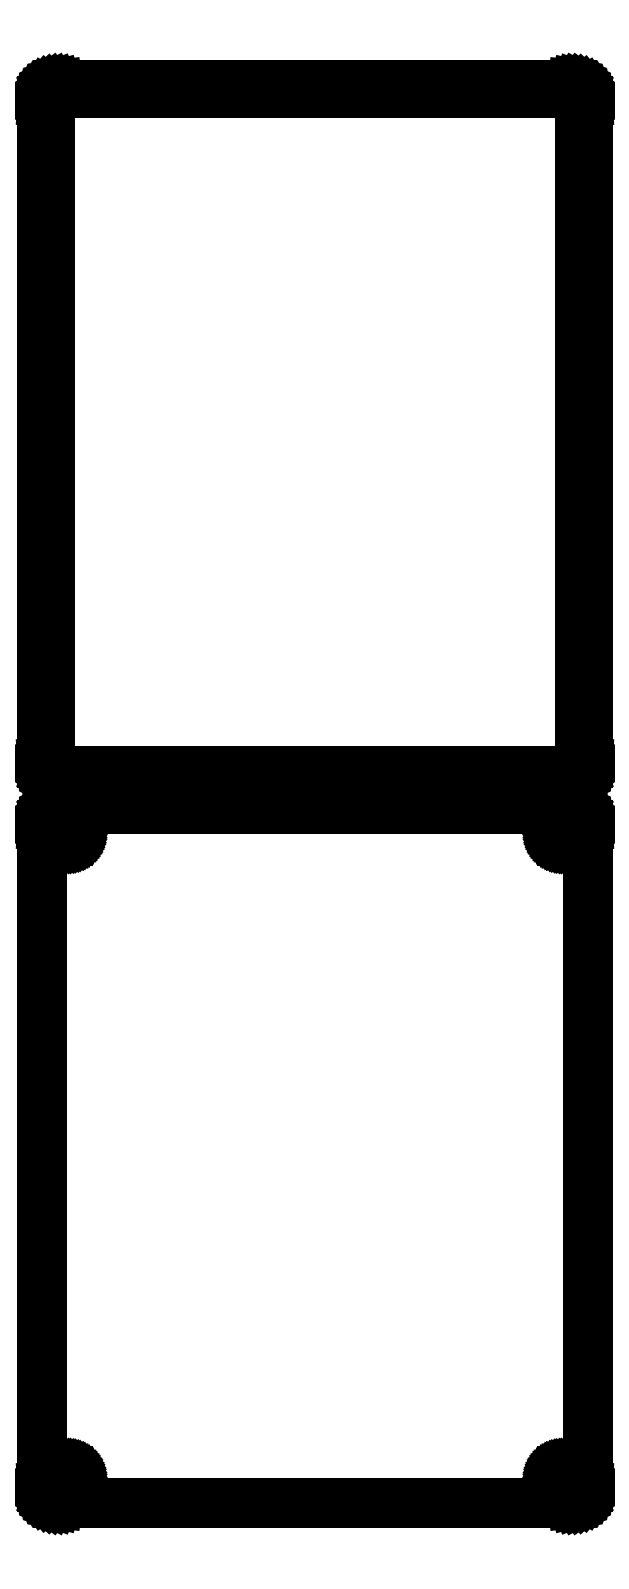
<metadata>
{"format":"dxf","ext":"dxf","renderer":"ezdxf+matplotlib","layout":"modelspace","background":"white","min_lineweight":24,"dpi":150}
</metadata>
<code>
0
SECTION
2
ENTITIES
0
LINE
8
0
10
78.44
20
552.1
11
79.05
21
552.2
0
LINE
8
0
10
79.05
20
552.2
11
79.63
21
552.5
0
LINE
8
0
10
79.63
20
552.5
11
80.18
21
552.8
0
LINE
8
0
10
80.18
20
552.8
11
80.69
21
553.1
0
LINE
8
0
10
80.69
20
553.1
11
81.14
21
553.6
0
LINE
8
0
10
81.14
20
553.6
11
81.55
21
554.1
0
LINE
8
0
10
81.55
20
554.1
11
81.88
21
554.6
0
LINE
8
0
10
81.88
20
554.6
11
82.15
21
555.2
0
LINE
8
0
10
82.15
20
555.2
11
82.34
21
555.8
0
LINE
8
0
10
82.34
20
555.8
11
82.46
21
556.4
0
LINE
8
0
10
82.46
20
556.4
11
82.5
21
557
0
LINE
8
0
10
82.5
20
557
11
82.5
21
757
0
LINE
8
0
10
82.5
20
757
11
82.46
21
757.6
0
LINE
8
0
10
82.46
20
757.6
11
82.34
21
758.2
0
LINE
8
0
10
82.34
20
758.2
11
82.15
21
758.8
0
LINE
8
0
10
82.15
20
758.8
11
81.88
21
759.4
0
LINE
8
0
10
81.88
20
759.4
11
81.55
21
759.9
0
LINE
8
0
10
81.55
20
759.9
11
81.14
21
760.4
0
LINE
8
0
10
81.14
20
760.4
11
80.69
21
760.9
0
LINE
8
0
10
80.69
20
760.9
11
80.18
21
761.2
0
LINE
8
0
10
80.18
20
761.2
11
79.63
21
761.5
0
LINE
8
0
10
79.63
20
761.5
11
79.05
21
761.8
0
LINE
8
0
10
79.05
20
761.8
11
78.44
21
761.9
0
LINE
8
0
10
78.44
20
761.9
11
77.81
21
762
0
LINE
8
0
10
77.81
20
762
11
-77.81
21
762
0
LINE
8
0
10
-77.81
20
762
11
-78.44
21
761.9
0
LINE
8
0
10
-78.44
20
761.9
11
-79.05
21
761.8
0
LINE
8
0
10
-79.05
20
761.8
11
-79.63
21
761.5
0
LINE
8
0
10
-79.63
20
761.5
11
-80.18
21
761.2
0
LINE
8
0
10
-80.18
20
761.2
11
-80.69
21
760.9
0
LINE
8
0
10
-80.69
20
760.9
11
-81.14
21
760.4
0
LINE
8
0
10
-81.14
20
760.4
11
-81.55
21
759.9
0
LINE
8
0
10
-81.55
20
759.9
11
-81.88
21
759.4
0
LINE
8
0
10
-81.88
20
759.4
11
-82.15
21
758.8
0
LINE
8
0
10
-82.15
20
758.8
11
-82.34
21
758.2
0
LINE
8
0
10
-82.34
20
758.2
11
-82.46
21
757.6
0
LINE
8
0
10
-82.46
20
757.6
11
-82.5
21
757
0
LINE
8
0
10
-82.5
20
757
11
-82.5
21
557
0
LINE
8
0
10
-82.5
20
557
11
-82.46
21
556.4
0
LINE
8
0
10
-82.46
20
556.4
11
-82.34
21
555.8
0
LINE
8
0
10
-82.34
20
555.8
11
-82.15
21
555.2
0
LINE
8
0
10
-82.15
20
555.2
11
-81.88
21
554.6
0
LINE
8
0
10
-81.88
20
554.6
11
-81.55
21
554.1
0
LINE
8
0
10
-81.55
20
554.1
11
-81.14
21
553.6
0
LINE
8
0
10
-81.14
20
553.6
11
-80.69
21
553.1
0
LINE
8
0
10
-80.69
20
553.1
11
-80.18
21
552.8
0
LINE
8
0
10
-80.18
20
552.8
11
-79.63
21
552.5
0
LINE
8
0
10
-79.63
20
552.5
11
-79.05
21
552.2
0
LINE
8
0
10
-79.05
20
552.2
11
-78.44
21
552.1
0
LINE
8
0
10
-78.44
20
552.1
11
-77.81
21
552
0
LINE
8
0
10
-77.81
20
552
11
77.81
21
552
0
LINE
8
0
10
77.81
20
552
11
78.44
21
552.1
0
LINE
8
0
10
-77.2
20
554.4
11
-77.58
21
554.4
0
LINE
8
0
10
-77.58
20
554.4
11
-77.96
21
554.5
0
LINE
8
0
10
-77.96
20
554.5
11
-78.33
21
554.7
0
LINE
8
0
10
-78.33
20
554.7
11
-78.67
21
554.9
0
LINE
8
0
10
-78.67
20
554.9
11
-78.98
21
555.1
0
LINE
8
0
10
-78.98
20
555.1
11
-79.27
21
555.4
0
LINE
8
0
10
-79.27
20
555.4
11
-79.52
21
555.7
0
LINE
8
0
10
-79.52
20
555.7
11
-79.73
21
556
0
LINE
8
0
10
-79.73
20
556
11
-79.89
21
556.4
0
LINE
8
0
10
-79.89
20
556.4
11
-80.02
21
556.7
0
LINE
8
0
10
-80.02
20
556.7
11
-80.09
21
557.1
0
LINE
8
0
10
-80.09
20
557.1
11
-80.11
21
557.5
0
LINE
8
0
10
-80.11
20
557.5
11
-80.11
21
756.5
0
LINE
8
0
10
-80.11
20
756.5
11
-80.09
21
756.9
0
LINE
8
0
10
-80.09
20
756.9
11
-80.02
21
757.3
0
LINE
8
0
10
-80.02
20
757.3
11
-79.89
21
757.6
0
LINE
8
0
10
-79.89
20
757.6
11
-79.73
21
758
0
LINE
8
0
10
-79.73
20
758
11
-79.52
21
758.3
0
LINE
8
0
10
-79.52
20
758.3
11
-79.27
21
758.6
0
LINE
8
0
10
-79.27
20
758.6
11
-78.98
21
758.9
0
LINE
8
0
10
-78.98
20
758.9
11
-78.67
21
759.1
0
LINE
8
0
10
-78.67
20
759.1
11
-78.33
21
759.3
0
LINE
8
0
10
-78.33
20
759.3
11
-77.96
21
759.5
0
LINE
8
0
10
-77.96
20
759.5
11
-77.58
21
759.6
0
LINE
8
0
10
-77.58
20
759.6
11
-77.2
21
759.6
0
LINE
8
0
10
-77.2
20
759.6
11
77.2
21
759.6
0
LINE
8
0
10
77.2
20
759.6
11
77.58
21
759.6
0
LINE
8
0
10
77.58
20
759.6
11
77.96
21
759.5
0
LINE
8
0
10
77.96
20
759.5
11
78.33
21
759.3
0
LINE
8
0
10
78.33
20
759.3
11
78.67
21
759.1
0
LINE
8
0
10
78.67
20
759.1
11
78.98
21
758.9
0
LINE
8
0
10
78.98
20
758.9
11
79.27
21
758.6
0
LINE
8
0
10
79.27
20
758.6
11
79.52
21
758.3
0
LINE
8
0
10
79.52
20
758.3
11
79.73
21
758
0
LINE
8
0
10
79.73
20
758
11
79.89
21
757.6
0
LINE
8
0
10
79.89
20
757.6
11
80.02
21
757.3
0
LINE
8
0
10
80.02
20
757.3
11
80.09
21
756.9
0
LINE
8
0
10
80.09
20
756.9
11
80.11
21
756.5
0
LINE
8
0
10
80.11
20
756.5
11
80.11
21
557.5
0
LINE
8
0
10
80.11
20
557.5
11
80.09
21
557.1
0
LINE
8
0
10
80.09
20
557.1
11
80.02
21
556.7
0
LINE
8
0
10
80.02
20
556.7
11
79.89
21
556.4
0
LINE
8
0
10
79.89
20
556.4
11
79.73
21
556
0
LINE
8
0
10
79.73
20
556
11
79.52
21
555.7
0
LINE
8
0
10
79.52
20
555.7
11
79.27
21
555.4
0
LINE
8
0
10
79.27
20
555.4
11
78.98
21
555.1
0
LINE
8
0
10
78.98
20
555.1
11
78.67
21
554.9
0
LINE
8
0
10
78.67
20
554.9
11
78.33
21
554.7
0
LINE
8
0
10
78.33
20
554.7
11
77.96
21
554.5
0
LINE
8
0
10
77.96
20
554.5
11
77.58
21
554.4
0
LINE
8
0
10
77.58
20
554.4
11
77.2
21
554.4
0
LINE
8
0
10
77.2
20
554.4
11
-77.2
21
554.4
0
LINE
8
0
10
78.44
20
333.1
11
79.05
21
333.2
0
LINE
8
0
10
79.05
20
333.2
11
79.63
21
333.5
0
LINE
8
0
10
79.63
20
333.5
11
80.18
21
333.8
0
LINE
8
0
10
80.18
20
333.8
11
80.69
21
334.1
0
LINE
8
0
10
80.69
20
334.1
11
81.14
21
334.6
0
LINE
8
0
10
81.14
20
334.6
11
81.55
21
335.1
0
LINE
8
0
10
81.55
20
335.1
11
81.88
21
335.6
0
LINE
8
0
10
81.88
20
335.6
11
82.15
21
336.2
0
LINE
8
0
10
82.15
20
336.2
11
82.34
21
336.8
0
LINE
8
0
10
82.34
20
336.8
11
82.46
21
337.4
0
LINE
8
0
10
82.46
20
337.4
11
82.5
21
338
0
LINE
8
0
10
82.5
20
338
11
82.5
21
538
0
LINE
8
0
10
82.5
20
538
11
82.46
21
538.6
0
LINE
8
0
10
82.46
20
538.6
11
82.34
21
539.2
0
LINE
8
0
10
82.34
20
539.2
11
82.15
21
539.8
0
LINE
8
0
10
82.15
20
539.8
11
81.88
21
540.4
0
LINE
8
0
10
81.88
20
540.4
11
81.55
21
540.9
0
LINE
8
0
10
81.55
20
540.9
11
81.14
21
541.4
0
LINE
8
0
10
81.14
20
541.4
11
80.69
21
541.9
0
LINE
8
0
10
80.69
20
541.9
11
80.18
21
542.2
0
LINE
8
0
10
80.18
20
542.2
11
79.63
21
542.5
0
LINE
8
0
10
79.63
20
542.5
11
79.05
21
542.8
0
LINE
8
0
10
79.05
20
542.8
11
78.44
21
542.9
0
LINE
8
0
10
78.44
20
542.9
11
77.81
21
543
0
LINE
8
0
10
77.81
20
543
11
-77.81
21
543
0
LINE
8
0
10
-77.81
20
543
11
-78.44
21
542.9
0
LINE
8
0
10
-78.44
20
542.9
11
-79.05
21
542.8
0
LINE
8
0
10
-79.05
20
542.8
11
-79.63
21
542.5
0
LINE
8
0
10
-79.63
20
542.5
11
-80.18
21
542.2
0
LINE
8
0
10
-80.18
20
542.2
11
-80.69
21
541.9
0
LINE
8
0
10
-80.69
20
541.9
11
-81.14
21
541.4
0
LINE
8
0
10
-81.14
20
541.4
11
-81.55
21
540.9
0
LINE
8
0
10
-81.55
20
540.9
11
-81.88
21
540.4
0
LINE
8
0
10
-81.88
20
540.4
11
-82.15
21
539.8
0
LINE
8
0
10
-82.15
20
539.8
11
-82.34
21
539.2
0
LINE
8
0
10
-82.34
20
539.2
11
-82.46
21
538.6
0
LINE
8
0
10
-82.46
20
538.6
11
-82.5
21
538
0
LINE
8
0
10
-82.5
20
538
11
-82.5
21
338
0
LINE
8
0
10
-82.5
20
338
11
-82.46
21
337.4
0
LINE
8
0
10
-82.46
20
337.4
11
-82.34
21
336.8
0
LINE
8
0
10
-82.34
20
336.8
11
-82.15
21
336.2
0
LINE
8
0
10
-82.15
20
336.2
11
-81.88
21
335.6
0
LINE
8
0
10
-81.88
20
335.6
11
-81.55
21
335.1
0
LINE
8
0
10
-81.55
20
335.1
11
-81.14
21
334.6
0
LINE
8
0
10
-81.14
20
334.6
11
-80.69
21
334.1
0
LINE
8
0
10
-80.69
20
334.1
11
-80.18
21
333.8
0
LINE
8
0
10
-80.18
20
333.8
11
-79.63
21
333.5
0
LINE
8
0
10
-79.63
20
333.5
11
-79.05
21
333.2
0
LINE
8
0
10
-79.05
20
333.2
11
-78.44
21
333.1
0
LINE
8
0
10
-78.44
20
333.1
11
-77.81
21
333
0
LINE
8
0
10
-77.81
20
333
11
77.81
21
333
0
LINE
8
0
10
77.81
20
333
11
78.44
21
333.1
0
LINE
8
0
10
74.87
20
533.4
11
74.6
21
533.4
0
LINE
8
0
10
74.6
20
533.4
11
74.34
21
533.5
0
LINE
8
0
10
74.34
20
533.5
11
74.09
21
533.6
0
LINE
8
0
10
74.09
20
533.6
11
73.86
21
533.7
0
LINE
8
0
10
73.86
20
533.7
11
73.64
21
533.9
0
LINE
8
0
10
73.64
20
533.9
11
73.44
21
534
0
LINE
8
0
10
73.44
20
534
11
73.27
21
534.2
0
LINE
8
0
10
73.27
20
534.2
11
73.13
21
534.5
0
LINE
8
0
10
73.13
20
534.5
11
73.01
21
534.7
0
LINE
8
0
10
73.01
20
534.7
11
72.93
21
535
0
LINE
8
0
10
72.93
20
535
11
72.88
21
535.2
0
LINE
8
0
10
72.88
20
535.2
11
72.86
21
535.5
0
LINE
8
0
10
72.86
20
535.5
11
72.88
21
535.8
0
LINE
8
0
10
72.88
20
535.8
11
72.93
21
536
0
LINE
8
0
10
72.93
20
536
11
73.01
21
536.3
0
LINE
8
0
10
73.01
20
536.3
11
73.13
21
536.5
0
LINE
8
0
10
73.13
20
536.5
11
73.27
21
536.8
0
LINE
8
0
10
73.27
20
536.8
11
73.44
21
537
0
LINE
8
0
10
73.44
20
537
11
73.64
21
537.1
0
LINE
8
0
10
73.64
20
537.1
11
73.86
21
537.3
0
LINE
8
0
10
73.86
20
537.3
11
74.09
21
537.4
0
LINE
8
0
10
74.09
20
537.4
11
74.34
21
537.5
0
LINE
8
0
10
74.34
20
537.5
11
74.6
21
537.6
0
LINE
8
0
10
74.6
20
537.6
11
74.87
21
537.6
0
LINE
8
0
10
74.87
20
537.6
11
75.13
21
537.6
0
LINE
8
0
10
75.13
20
537.6
11
75.4
21
537.6
0
LINE
8
0
10
75.4
20
537.6
11
75.66
21
537.5
0
LINE
8
0
10
75.66
20
537.5
11
75.91
21
537.4
0
LINE
8
0
10
75.91
20
537.4
11
76.14
21
537.3
0
LINE
8
0
10
76.14
20
537.3
11
76.36
21
537.1
0
LINE
8
0
10
76.36
20
537.1
11
76.56
21
537
0
LINE
8
0
10
76.56
20
537
11
76.73
21
536.8
0
LINE
8
0
10
76.73
20
536.8
11
76.87
21
536.5
0
LINE
8
0
10
76.87
20
536.5
11
76.99
21
536.3
0
LINE
8
0
10
76.99
20
536.3
11
77.07
21
536
0
LINE
8
0
10
77.07
20
536
11
77.12
21
535.8
0
LINE
8
0
10
77.12
20
535.8
11
77.14
21
535.5
0
LINE
8
0
10
77.14
20
535.5
11
77.12
21
535.2
0
LINE
8
0
10
77.12
20
535.2
11
77.07
21
535
0
LINE
8
0
10
77.07
20
535
11
76.99
21
534.7
0
LINE
8
0
10
76.99
20
534.7
11
76.87
21
534.5
0
LINE
8
0
10
76.87
20
534.5
11
76.73
21
534.2
0
LINE
8
0
10
76.73
20
534.2
11
76.56
21
534
0
LINE
8
0
10
76.56
20
534
11
76.36
21
533.9
0
LINE
8
0
10
76.36
20
533.9
11
76.14
21
533.7
0
LINE
8
0
10
76.14
20
533.7
11
75.91
21
533.6
0
LINE
8
0
10
75.91
20
533.6
11
75.66
21
533.5
0
LINE
8
0
10
75.66
20
533.5
11
75.4
21
533.4
0
LINE
8
0
10
75.4
20
533.4
11
75.13
21
533.4
0
LINE
8
0
10
75.13
20
533.4
11
74.87
21
533.4
0
LINE
8
0
10
-75.13
20
533.4
11
-75.4
21
533.4
0
LINE
8
0
10
-75.4
20
533.4
11
-75.66
21
533.5
0
LINE
8
0
10
-75.66
20
533.5
11
-75.91
21
533.6
0
LINE
8
0
10
-75.91
20
533.6
11
-76.14
21
533.7
0
LINE
8
0
10
-76.14
20
533.7
11
-76.36
21
533.9
0
LINE
8
0
10
-76.36
20
533.9
11
-76.56
21
534
0
LINE
8
0
10
-76.56
20
534
11
-76.73
21
534.2
0
LINE
8
0
10
-76.73
20
534.2
11
-76.87
21
534.5
0
LINE
8
0
10
-76.87
20
534.5
11
-76.99
21
534.7
0
LINE
8
0
10
-76.99
20
534.7
11
-77.07
21
535
0
LINE
8
0
10
-77.07
20
535
11
-77.12
21
535.2
0
LINE
8
0
10
-77.12
20
535.2
11
-77.14
21
535.5
0
LINE
8
0
10
-77.14
20
535.5
11
-77.12
21
535.8
0
LINE
8
0
10
-77.12
20
535.8
11
-77.07
21
536
0
LINE
8
0
10
-77.07
20
536
11
-76.99
21
536.3
0
LINE
8
0
10
-76.99
20
536.3
11
-76.87
21
536.5
0
LINE
8
0
10
-76.87
20
536.5
11
-76.73
21
536.8
0
LINE
8
0
10
-76.73
20
536.8
11
-76.56
21
537
0
LINE
8
0
10
-76.56
20
537
11
-76.36
21
537.1
0
LINE
8
0
10
-76.36
20
537.1
11
-76.14
21
537.3
0
LINE
8
0
10
-76.14
20
537.3
11
-75.91
21
537.4
0
LINE
8
0
10
-75.91
20
537.4
11
-75.66
21
537.5
0
LINE
8
0
10
-75.66
20
537.5
11
-75.4
21
537.6
0
LINE
8
0
10
-75.4
20
537.6
11
-75.13
21
537.6
0
LINE
8
0
10
-75.13
20
537.6
11
-74.87
21
537.6
0
LINE
8
0
10
-74.87
20
537.6
11
-74.6
21
537.6
0
LINE
8
0
10
-74.6
20
537.6
11
-74.34
21
537.5
0
LINE
8
0
10
-74.34
20
537.5
11
-74.09
21
537.4
0
LINE
8
0
10
-74.09
20
537.4
11
-73.86
21
537.3
0
LINE
8
0
10
-73.86
20
537.3
11
-73.64
21
537.1
0
LINE
8
0
10
-73.64
20
537.1
11
-73.44
21
537
0
LINE
8
0
10
-73.44
20
537
11
-73.27
21
536.8
0
LINE
8
0
10
-73.27
20
536.8
11
-73.13
21
536.5
0
LINE
8
0
10
-73.13
20
536.5
11
-73.01
21
536.3
0
LINE
8
0
10
-73.01
20
536.3
11
-72.93
21
536
0
LINE
8
0
10
-72.93
20
536
11
-72.88
21
535.8
0
LINE
8
0
10
-72.88
20
535.8
11
-72.86
21
535.5
0
LINE
8
0
10
-72.86
20
535.5
11
-72.88
21
535.2
0
LINE
8
0
10
-72.88
20
535.2
11
-72.93
21
535
0
LINE
8
0
10
-72.93
20
535
11
-73.01
21
534.7
0
LINE
8
0
10
-73.01
20
534.7
11
-73.13
21
534.5
0
LINE
8
0
10
-73.13
20
534.5
11
-73.27
21
534.2
0
LINE
8
0
10
-73.27
20
534.2
11
-73.44
21
534
0
LINE
8
0
10
-73.44
20
534
11
-73.64
21
533.9
0
LINE
8
0
10
-73.64
20
533.9
11
-73.86
21
533.7
0
LINE
8
0
10
-73.86
20
533.7
11
-74.09
21
533.6
0
LINE
8
0
10
-74.09
20
533.6
11
-74.34
21
533.5
0
LINE
8
0
10
-74.34
20
533.5
11
-74.6
21
533.4
0
LINE
8
0
10
-74.6
20
533.4
11
-74.87
21
533.4
0
LINE
8
0
10
-74.87
20
533.4
11
-75.13
21
533.4
0
LINE
8
0
10
74.87
20
338.4
11
74.6
21
338.4
0
LINE
8
0
10
74.6
20
338.4
11
74.34
21
338.5
0
LINE
8
0
10
74.34
20
338.5
11
74.09
21
338.6
0
LINE
8
0
10
74.09
20
338.6
11
73.86
21
338.7
0
LINE
8
0
10
73.86
20
338.7
11
73.64
21
338.9
0
LINE
8
0
10
73.64
20
338.9
11
73.44
21
339
0
LINE
8
0
10
73.44
20
339
11
73.27
21
339.2
0
LINE
8
0
10
73.27
20
339.2
11
73.13
21
339.5
0
LINE
8
0
10
73.13
20
339.5
11
73.01
21
339.7
0
LINE
8
0
10
73.01
20
339.7
11
72.93
21
340
0
LINE
8
0
10
72.93
20
340
11
72.88
21
340.2
0
LINE
8
0
10
72.88
20
340.2
11
72.86
21
340.5
0
LINE
8
0
10
72.86
20
340.5
11
72.88
21
340.8
0
LINE
8
0
10
72.88
20
340.8
11
72.93
21
341
0
LINE
8
0
10
72.93
20
341
11
73.01
21
341.3
0
LINE
8
0
10
73.01
20
341.3
11
73.13
21
341.5
0
LINE
8
0
10
73.13
20
341.5
11
73.27
21
341.8
0
LINE
8
0
10
73.27
20
341.8
11
73.44
21
342
0
LINE
8
0
10
73.44
20
342
11
73.64
21
342.1
0
LINE
8
0
10
73.64
20
342.1
11
73.86
21
342.3
0
LINE
8
0
10
73.86
20
342.3
11
74.09
21
342.4
0
LINE
8
0
10
74.09
20
342.4
11
74.34
21
342.5
0
LINE
8
0
10
74.34
20
342.5
11
74.6
21
342.6
0
LINE
8
0
10
74.6
20
342.6
11
74.87
21
342.6
0
LINE
8
0
10
74.87
20
342.6
11
75.13
21
342.6
0
LINE
8
0
10
75.13
20
342.6
11
75.4
21
342.6
0
LINE
8
0
10
75.4
20
342.6
11
75.66
21
342.5
0
LINE
8
0
10
75.66
20
342.5
11
75.91
21
342.4
0
LINE
8
0
10
75.91
20
342.4
11
76.14
21
342.3
0
LINE
8
0
10
76.14
20
342.3
11
76.36
21
342.1
0
LINE
8
0
10
76.36
20
342.1
11
76.56
21
342
0
LINE
8
0
10
76.56
20
342
11
76.73
21
341.8
0
LINE
8
0
10
76.73
20
341.8
11
76.87
21
341.5
0
LINE
8
0
10
76.87
20
341.5
11
76.99
21
341.3
0
LINE
8
0
10
76.99
20
341.3
11
77.07
21
341
0
LINE
8
0
10
77.07
20
341
11
77.12
21
340.8
0
LINE
8
0
10
77.12
20
340.8
11
77.14
21
340.5
0
LINE
8
0
10
77.14
20
340.5
11
77.12
21
340.2
0
LINE
8
0
10
77.12
20
340.2
11
77.07
21
340
0
LINE
8
0
10
77.07
20
340
11
76.99
21
339.7
0
LINE
8
0
10
76.99
20
339.7
11
76.87
21
339.5
0
LINE
8
0
10
76.87
20
339.5
11
76.73
21
339.2
0
LINE
8
0
10
76.73
20
339.2
11
76.56
21
339
0
LINE
8
0
10
76.56
20
339
11
76.36
21
338.9
0
LINE
8
0
10
76.36
20
338.9
11
76.14
21
338.7
0
LINE
8
0
10
76.14
20
338.7
11
75.91
21
338.6
0
LINE
8
0
10
75.91
20
338.6
11
75.66
21
338.5
0
LINE
8
0
10
75.66
20
338.5
11
75.4
21
338.4
0
LINE
8
0
10
75.4
20
338.4
11
75.13
21
338.4
0
LINE
8
0
10
75.13
20
338.4
11
74.87
21
338.4
0
LINE
8
0
10
-75.13
20
338.4
11
-75.4
21
338.4
0
LINE
8
0
10
-75.4
20
338.4
11
-75.66
21
338.5
0
LINE
8
0
10
-75.66
20
338.5
11
-75.91
21
338.6
0
LINE
8
0
10
-75.91
20
338.6
11
-76.14
21
338.7
0
LINE
8
0
10
-76.14
20
338.7
11
-76.36
21
338.9
0
LINE
8
0
10
-76.36
20
338.9
11
-76.56
21
339
0
LINE
8
0
10
-76.56
20
339
11
-76.73
21
339.2
0
LINE
8
0
10
-76.73
20
339.2
11
-76.87
21
339.5
0
LINE
8
0
10
-76.87
20
339.5
11
-76.99
21
339.7
0
LINE
8
0
10
-76.99
20
339.7
11
-77.07
21
340
0
LINE
8
0
10
-77.07
20
340
11
-77.12
21
340.2
0
LINE
8
0
10
-77.12
20
340.2
11
-77.14
21
340.5
0
LINE
8
0
10
-77.14
20
340.5
11
-77.12
21
340.8
0
LINE
8
0
10
-77.12
20
340.8
11
-77.07
21
341
0
LINE
8
0
10
-77.07
20
341
11
-76.99
21
341.3
0
LINE
8
0
10
-76.99
20
341.3
11
-76.87
21
341.5
0
LINE
8
0
10
-76.87
20
341.5
11
-76.73
21
341.8
0
LINE
8
0
10
-76.73
20
341.8
11
-76.56
21
342
0
LINE
8
0
10
-76.56
20
342
11
-76.36
21
342.1
0
LINE
8
0
10
-76.36
20
342.1
11
-76.14
21
342.3
0
LINE
8
0
10
-76.14
20
342.3
11
-75.91
21
342.4
0
LINE
8
0
10
-75.91
20
342.4
11
-75.66
21
342.5
0
LINE
8
0
10
-75.66
20
342.5
11
-75.4
21
342.6
0
LINE
8
0
10
-75.4
20
342.6
11
-75.13
21
342.6
0
LINE
8
0
10
-75.13
20
342.6
11
-74.87
21
342.6
0
LINE
8
0
10
-74.87
20
342.6
11
-74.6
21
342.6
0
LINE
8
0
10
-74.6
20
342.6
11
-74.34
21
342.5
0
LINE
8
0
10
-74.34
20
342.5
11
-74.09
21
342.4
0
LINE
8
0
10
-74.09
20
342.4
11
-73.86
21
342.3
0
LINE
8
0
10
-73.86
20
342.3
11
-73.64
21
342.1
0
LINE
8
0
10
-73.64
20
342.1
11
-73.44
21
342
0
LINE
8
0
10
-73.44
20
342
11
-73.27
21
341.8
0
LINE
8
0
10
-73.27
20
341.8
11
-73.13
21
341.5
0
LINE
8
0
10
-73.13
20
341.5
11
-73.01
21
341.3
0
LINE
8
0
10
-73.01
20
341.3
11
-72.93
21
341
0
LINE
8
0
10
-72.93
20
341
11
-72.88
21
340.8
0
LINE
8
0
10
-72.88
20
340.8
11
-72.86
21
340.5
0
LINE
8
0
10
-72.86
20
340.5
11
-72.88
21
340.2
0
LINE
8
0
10
-72.88
20
340.2
11
-72.93
21
340
0
LINE
8
0
10
-72.93
20
340
11
-73.01
21
339.7
0
LINE
8
0
10
-73.01
20
339.7
11
-73.13
21
339.5
0
LINE
8
0
10
-73.13
20
339.5
11
-73.27
21
339.2
0
LINE
8
0
10
-73.27
20
339.2
11
-73.44
21
339
0
LINE
8
0
10
-73.44
20
339
11
-73.64
21
338.9
0
LINE
8
0
10
-73.64
20
338.9
11
-73.86
21
338.7
0
LINE
8
0
10
-73.86
20
338.7
11
-74.09
21
338.6
0
LINE
8
0
10
-74.09
20
338.6
11
-74.34
21
338.5
0
LINE
8
0
10
-74.34
20
338.5
11
-74.6
21
338.4
0
LINE
8
0
10
-74.6
20
338.4
11
-74.87
21
338.4
0
LINE
8
0
10
-74.87
20
338.4
11
-75.13
21
338.4
0
ENDSEC
0
EOF

</code>
